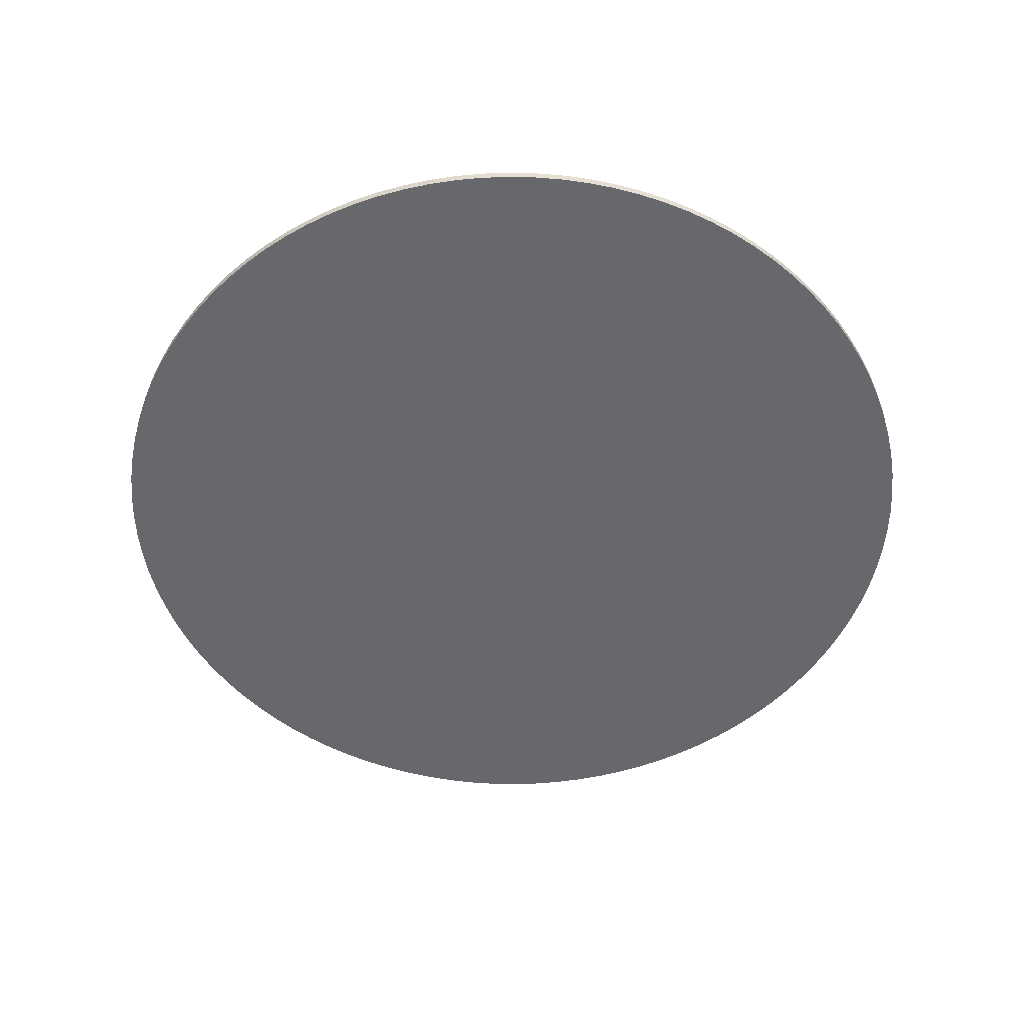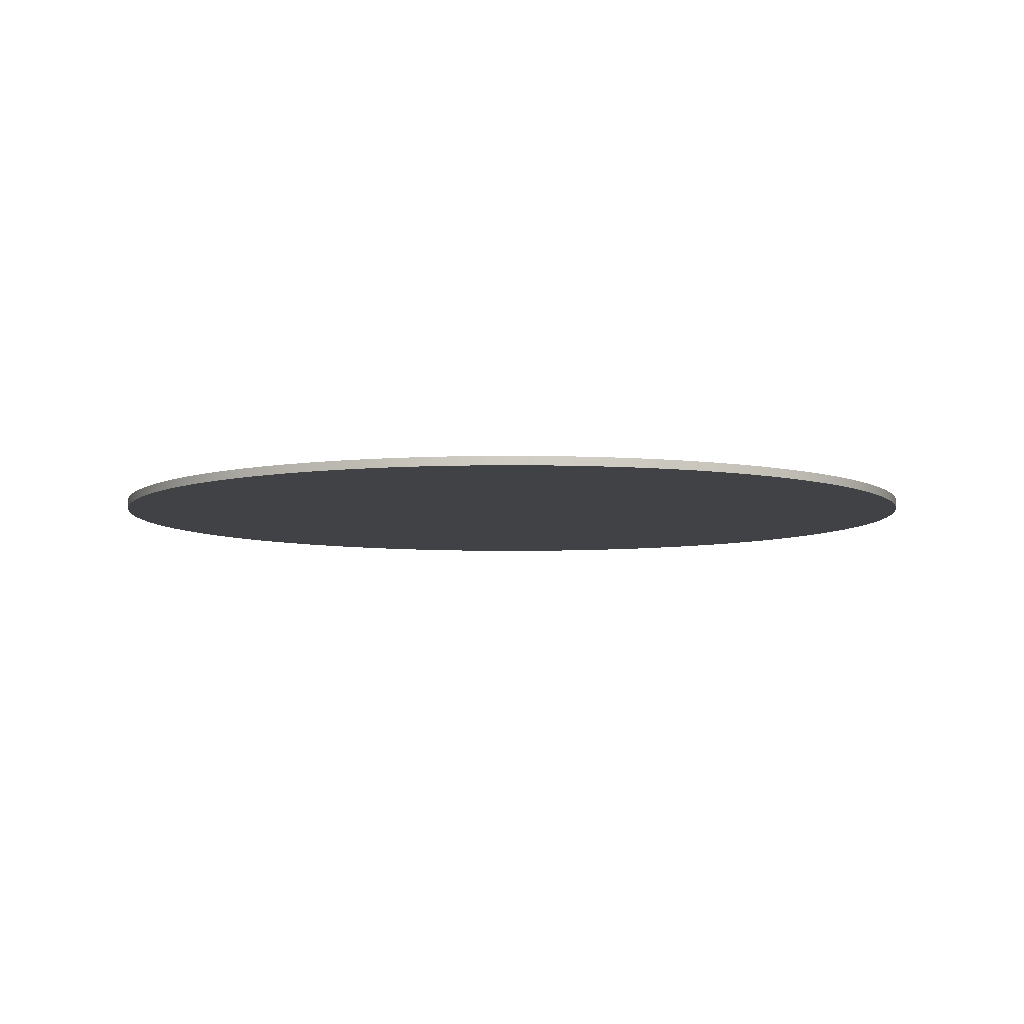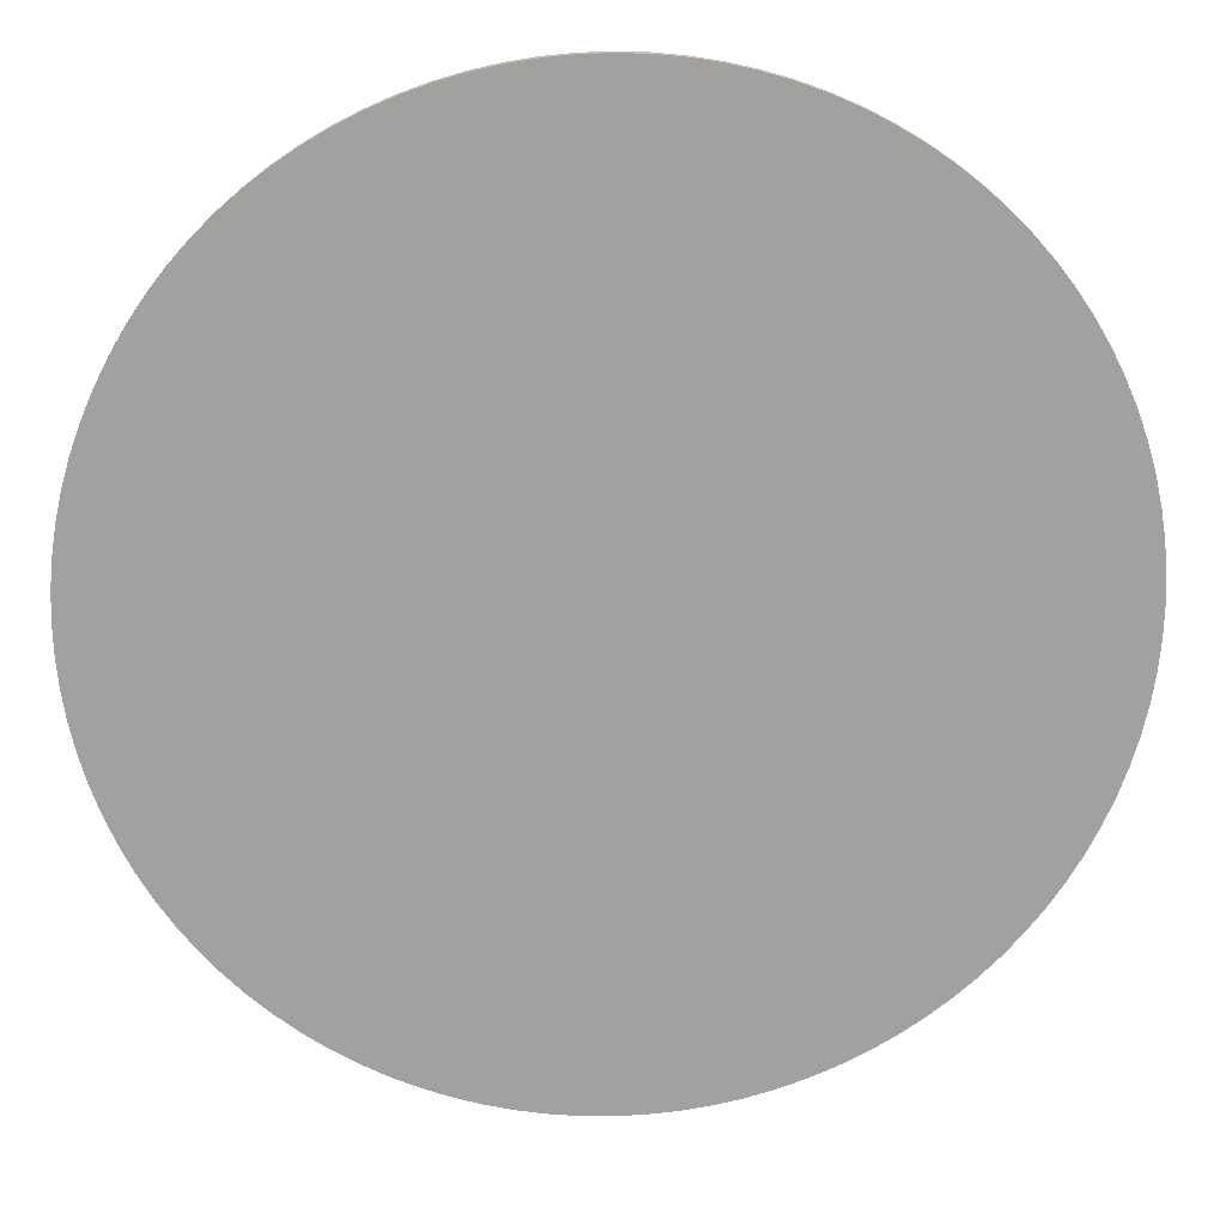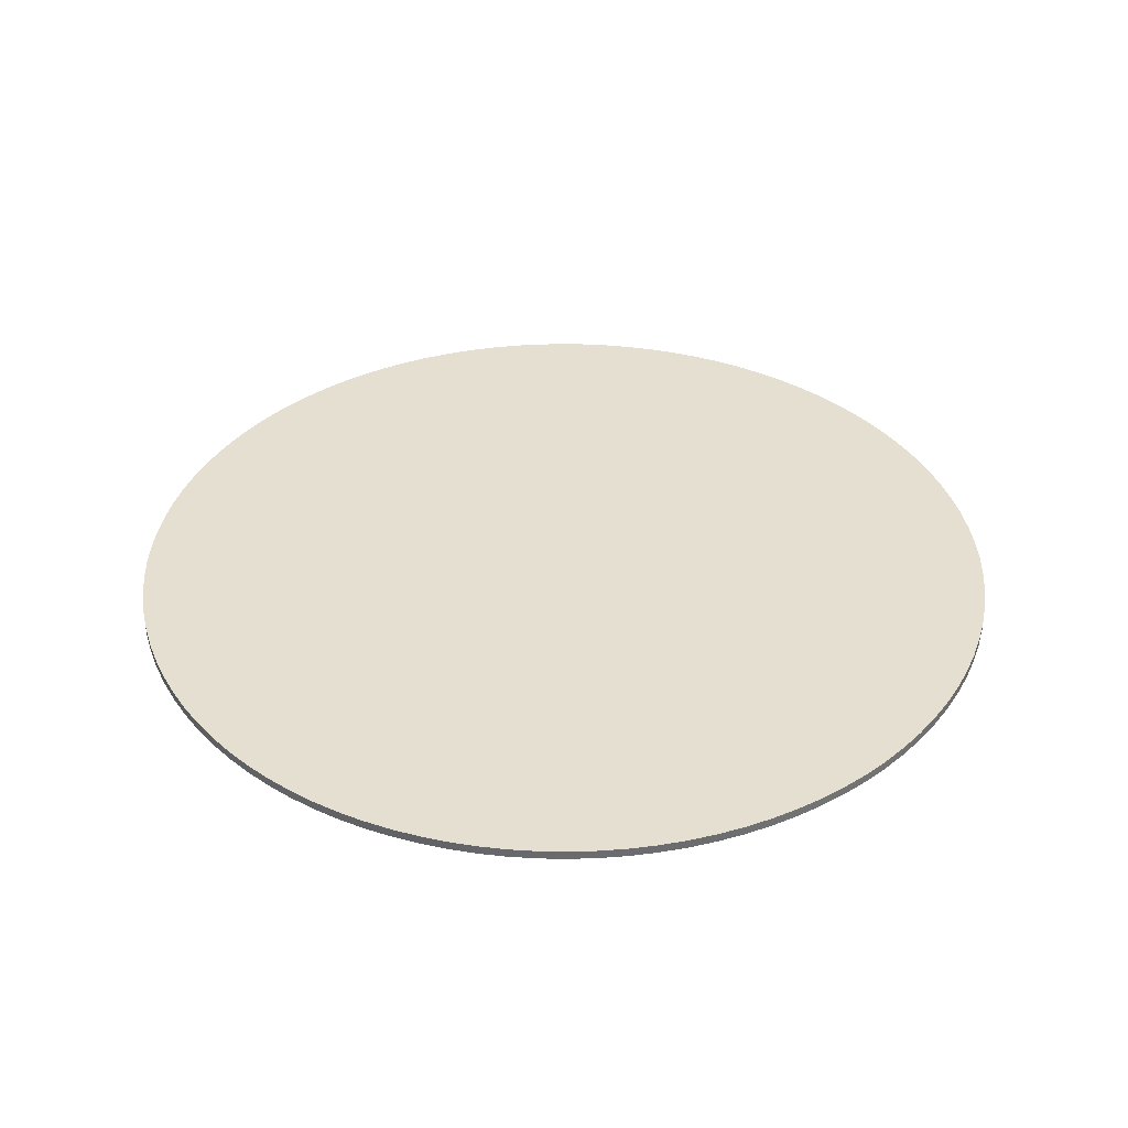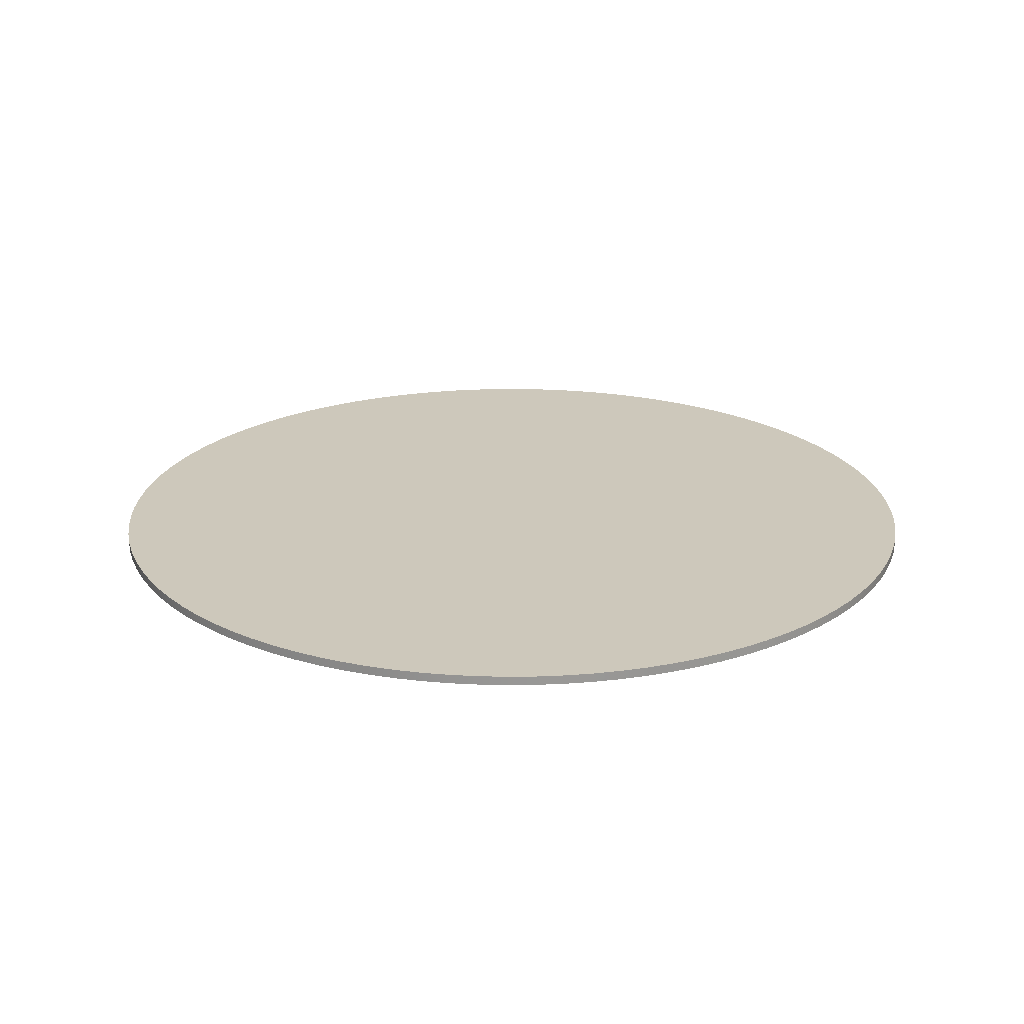
<metadata>
{"format":"obj","ext":"obj","renderer":"f3d","projection":"perspective","resolution":1024,"background":"white","views":[{"elev":-52.5,"azim":22.0,"up":"+Y"},{"elev":-6.4,"azim":137.8,"up":"+Y"},{"elev":18.1,"azim":-2.8,"up":"+Z"},{"elev":36.7,"azim":-58.1,"up":"+Y"},{"elev":21.8,"azim":97.7,"up":"+Y"}]}
</metadata>
<code>
g default
v 6.62 -0.06786 -0.4165
v 6.581 -0.06786 -0.8313
v 6.516 -0.06786 -1.243
v 6.425 -0.06786 -1.65
v 6.308 -0.06786 -2.05
v 6.167 -0.06786 -2.442
v 6.002 -0.06786 -2.824
v 5.813 -0.06786 -3.195
v 5.6 -0.06786 -3.554
v 5.366 -0.06786 -3.899
v 5.111 -0.06786 -4.228
v 4.835 -0.06786 -4.541
v 4.541 -0.06786 -4.835
v 4.228 -0.06786 -5.111
v 3.899 -0.06786 -5.366
v 3.554 -0.06786 -5.6
v 3.195 -0.06786 -5.813
v 2.824 -0.06786 -6.002
v 2.442 -0.06786 -6.167
v 2.05 -0.06786 -6.308
v 1.65 -0.06786 -6.425
v 1.243 -0.06786 -6.516
v 0.8313 -0.06786 -6.581
v 0.4165 -0.06786 -6.62
v 0 -0.06786 -6.633
v -0.4165 -0.06786 -6.62
v -0.8313 -0.06786 -6.581
v -1.243 -0.06786 -6.516
v -1.65 -0.06786 -6.425
v -2.05 -0.06786 -6.308
v -2.442 -0.06786 -6.167
v -2.824 -0.06786 -6.002
v -3.195 -0.06786 -5.813
v -3.554 -0.06786 -5.6
v -3.899 -0.06786 -5.366
v -4.228 -0.06786 -5.111
v -4.541 -0.06786 -4.835
v -4.835 -0.06786 -4.541
v -5.111 -0.06786 -4.228
v -5.366 -0.06786 -3.899
v -5.6 -0.06786 -3.554
v -5.813 -0.06786 -3.195
v -6.002 -0.06786 -2.824
v -6.167 -0.06786 -2.442
v -6.308 -0.06786 -2.05
v -6.425 -0.06786 -1.65
v -6.516 -0.06786 -1.243
v -6.581 -0.06786 -0.8313
v -6.62 -0.06786 -0.4165
v -6.633 -0.06786 1e-06
v -6.62 -0.06786 0.4165
v -6.581 -0.06786 0.8313
v -6.516 -0.06786 1.243
v -6.425 -0.06786 1.65
v -6.308 -0.06786 2.05
v -6.167 -0.06786 2.442
v -6.002 -0.06786 2.824
v -5.813 -0.06786 3.195
v -5.6 -0.06786 3.554
v -5.366 -0.06786 3.899
v -5.111 -0.06786 4.228
v -4.835 -0.06786 4.541
v -4.541 -0.06786 4.835
v -4.228 -0.06786 5.111
v -3.899 -0.06786 5.366
v -3.554 -0.06786 5.6
v -3.195 -0.06786 5.813
v -2.824 -0.06786 6.002
v -2.442 -0.06786 6.167
v -2.05 -0.06786 6.308
v -1.65 -0.06786 6.425
v -1.243 -0.06786 6.516
v -0.8313 -0.06786 6.581
v -0.4165 -0.06786 6.62
v 1e-06 -0.06786 6.633
v 0.4165 -0.06786 6.62
v 0.8313 -0.06786 6.581
v 1.243 -0.06786 6.516
v 1.65 -0.06786 6.425
v 2.05 -0.06786 6.308
v 2.442 -0.06786 6.167
v 2.824 -0.06786 6.002
v 3.195 -0.06786 5.813
v 3.554 -0.06786 5.6
v 3.899 -0.06786 5.366
v 4.228 -0.06786 5.111
v 4.541 -0.06786 4.835
v 4.835 -0.06786 4.541
v 5.111 -0.06786 4.228
v 5.366 -0.06786 3.899
v 5.6 -0.06786 3.554
v 5.813 -0.06786 3.195
v 6.002 -0.06786 2.824
v 6.167 -0.06786 2.442
v 6.308 -0.06786 2.05
v 6.425 -0.06786 1.65
v 6.516 -0.06786 1.243
v 6.581 -0.06786 0.8313
v 6.62 -0.06786 0.4165
v 6.633 -0.06786 0
v 6.62 0.06786 -0.4165
v 6.581 0.06786 -0.8313
v 6.516 0.06786 -1.243
v 6.425 0.06786 -1.65
v 6.308 0.06786 -2.05
v 6.167 0.06786 -2.442
v 6.002 0.06786 -2.824
v 5.813 0.06786 -3.195
v 5.6 0.06786 -3.554
v 5.366 0.06786 -3.899
v 5.111 0.06786 -4.228
v 4.835 0.06786 -4.541
v 4.541 0.06786 -4.835
v 4.228 0.06786 -5.111
v 3.899 0.06786 -5.366
v 3.554 0.06786 -5.6
v 3.195 0.06786 -5.813
v 2.824 0.06786 -6.002
v 2.442 0.06786 -6.167
v 2.05 0.06786 -6.308
v 1.65 0.06786 -6.425
v 1.243 0.06786 -6.516
v 0.8313 0.06786 -6.581
v 0.4165 0.06786 -6.62
v 0 0.06786 -6.633
v -0.4165 0.06786 -6.62
v -0.8313 0.06786 -6.581
v -1.243 0.06786 -6.516
v -1.65 0.06786 -6.425
v -2.05 0.06786 -6.308
v -2.442 0.06786 -6.167
v -2.824 0.06786 -6.002
v -3.195 0.06786 -5.813
v -3.554 0.06786 -5.6
v -3.899 0.06786 -5.366
v -4.228 0.06786 -5.111
v -4.541 0.06786 -4.835
v -4.835 0.06786 -4.541
v -5.111 0.06786 -4.228
v -5.366 0.06786 -3.899
v -5.6 0.06786 -3.554
v -5.813 0.06786 -3.195
v -6.002 0.06786 -2.824
v -6.167 0.06786 -2.442
v -6.308 0.06786 -2.05
v -6.425 0.06786 -1.65
v -6.516 0.06786 -1.243
v -6.581 0.06786 -0.8313
v -6.62 0.06786 -0.4165
v -6.633 0.06786 1e-06
v -6.62 0.06786 0.4165
v -6.581 0.06786 0.8313
v -6.516 0.06786 1.243
v -6.425 0.06786 1.65
v -6.308 0.06786 2.05
v -6.167 0.06786 2.442
v -6.002 0.06786 2.824
v -5.813 0.06786 3.195
v -5.6 0.06786 3.554
v -5.366 0.06786 3.899
v -5.111 0.06786 4.228
v -4.835 0.06786 4.541
v -4.541 0.06786 4.835
v -4.228 0.06786 5.111
v -3.899 0.06786 5.366
v -3.554 0.06786 5.6
v -3.195 0.06786 5.813
v -2.824 0.06786 6.002
v -2.442 0.06786 6.167
v -2.05 0.06786 6.308
v -1.65 0.06786 6.425
v -1.243 0.06786 6.516
v -0.8313 0.06786 6.581
v -0.4165 0.06786 6.62
v 1e-06 0.06786 6.633
v 0.4165 0.06786 6.62
v 0.8313 0.06786 6.581
v 1.243 0.06786 6.516
v 1.65 0.06786 6.425
v 2.05 0.06786 6.308
v 2.442 0.06786 6.167
v 2.824 0.06786 6.002
v 3.195 0.06786 5.813
v 3.554 0.06786 5.6
v 3.899 0.06786 5.366
v 4.228 0.06786 5.111
v 4.541 0.06786 4.835
v 4.835 0.06786 4.541
v 5.111 0.06786 4.228
v 5.366 0.06786 3.899
v 5.6 0.06786 3.554
v 5.813 0.06786 3.195
v 6.002 0.06786 2.824
v 6.167 0.06786 2.442
v 6.308 0.06786 2.05
v 6.425 0.06786 1.65
v 6.516 0.06786 1.243
v 6.581 0.06786 0.8313
v 6.62 0.06786 0.4165
v 6.633 0.06786 0
v 0 -0.06786 0
v 0 0.06786 0
g pCylinder1
f 1 2 102 101
f 2 3 103 102
f 3 4 104 103
f 4 5 105 104
f 5 6 106 105
f 6 7 107 106
f 7 8 108 107
f 8 9 109 108
f 9 10 110 109
f 10 11 111 110
f 11 12 112 111
f 12 13 113 112
f 13 14 114 113
f 14 15 115 114
f 15 16 116 115
f 16 17 117 116
f 17 18 118 117
f 18 19 119 118
f 19 20 120 119
f 20 21 121 120
f 21 22 122 121
f 22 23 123 122
f 23 24 124 123
f 24 25 125 124
f 25 26 126 125
f 26 27 127 126
f 27 28 128 127
f 28 29 129 128
f 29 30 130 129
f 30 31 131 130
f 31 32 132 131
f 32 33 133 132
f 33 34 134 133
f 34 35 135 134
f 35 36 136 135
f 36 37 137 136
f 37 38 138 137
f 38 39 139 138
f 39 40 140 139
f 40 41 141 140
f 41 42 142 141
f 42 43 143 142
f 43 44 144 143
f 44 45 145 144
f 45 46 146 145
f 46 47 147 146
f 47 48 148 147
f 48 49 149 148
f 49 50 150 149
f 50 51 151 150
f 51 52 152 151
f 52 53 153 152
f 53 54 154 153
f 54 55 155 154
f 55 56 156 155
f 56 57 157 156
f 57 58 158 157
f 58 59 159 158
f 59 60 160 159
f 60 61 161 160
f 61 62 162 161
f 62 63 163 162
f 63 64 164 163
f 64 65 165 164
f 65 66 166 165
f 66 67 167 166
f 67 68 168 167
f 68 69 169 168
f 69 70 170 169
f 70 71 171 170
f 71 72 172 171
f 72 73 173 172
f 73 74 174 173
f 74 75 175 174
f 75 76 176 175
f 76 77 177 176
f 77 78 178 177
f 78 79 179 178
f 79 80 180 179
f 80 81 181 180
f 81 82 182 181
f 82 83 183 182
f 83 84 184 183
f 84 85 185 184
f 85 86 186 185
f 86 87 187 186
f 87 88 188 187
f 88 89 189 188
f 89 90 190 189
f 90 91 191 190
f 91 92 192 191
f 92 93 193 192
f 93 94 194 193
f 94 95 195 194
f 95 96 196 195
f 96 97 197 196
f 97 98 198 197
f 98 99 199 198
f 99 100 200 199
f 100 1 101 200
f 2 1 201
f 3 2 201
f 4 3 201
f 5 4 201
f 6 5 201
f 7 6 201
f 8 7 201
f 9 8 201
f 10 9 201
f 11 10 201
f 12 11 201
f 13 12 201
f 14 13 201
f 15 14 201
f 16 15 201
f 17 16 201
f 18 17 201
f 19 18 201
f 20 19 201
f 21 20 201
f 22 21 201
f 23 22 201
f 24 23 201
f 25 24 201
f 26 25 201
f 27 26 201
f 28 27 201
f 29 28 201
f 30 29 201
f 31 30 201
f 32 31 201
f 33 32 201
f 34 33 201
f 35 34 201
f 36 35 201
f 37 36 201
f 38 37 201
f 39 38 201
f 40 39 201
f 41 40 201
f 42 41 201
f 43 42 201
f 44 43 201
f 45 44 201
f 46 45 201
f 47 46 201
f 48 47 201
f 49 48 201
f 50 49 201
f 51 50 201
f 52 51 201
f 53 52 201
f 54 53 201
f 55 54 201
f 56 55 201
f 57 56 201
f 58 57 201
f 59 58 201
f 60 59 201
f 61 60 201
f 62 61 201
f 63 62 201
f 64 63 201
f 65 64 201
f 66 65 201
f 67 66 201
f 68 67 201
f 69 68 201
f 70 69 201
f 71 70 201
f 72 71 201
f 73 72 201
f 74 73 201
f 75 74 201
f 76 75 201
f 77 76 201
f 78 77 201
f 79 78 201
f 80 79 201
f 81 80 201
f 82 81 201
f 83 82 201
f 84 83 201
f 85 84 201
f 86 85 201
f 87 86 201
f 88 87 201
f 89 88 201
f 90 89 201
f 91 90 201
f 92 91 201
f 93 92 201
f 94 93 201
f 95 94 201
f 96 95 201
f 97 96 201
f 98 97 201
f 99 98 201
f 100 99 201
f 1 100 201
f 101 102 202
f 102 103 202
f 103 104 202
f 104 105 202
f 105 106 202
f 106 107 202
f 107 108 202
f 108 109 202
f 109 110 202
f 110 111 202
f 111 112 202
f 112 113 202
f 113 114 202
f 114 115 202
f 115 116 202
f 116 117 202
f 117 118 202
f 118 119 202
f 119 120 202
f 120 121 202
f 121 122 202
f 122 123 202
f 123 124 202
f 124 125 202
f 125 126 202
f 126 127 202
f 127 128 202
f 128 129 202
f 129 130 202
f 130 131 202
f 131 132 202
f 132 133 202
f 133 134 202
f 134 135 202
f 135 136 202
f 136 137 202
f 137 138 202
f 138 139 202
f 139 140 202
f 140 141 202
f 141 142 202
f 142 143 202
f 143 144 202
f 144 145 202
f 145 146 202
f 146 147 202
f 147 148 202
f 148 149 202
f 149 150 202
f 150 151 202
f 151 152 202
f 152 153 202
f 153 154 202
f 154 155 202
f 155 156 202
f 156 157 202
f 157 158 202
f 158 159 202
f 159 160 202
f 160 161 202
f 161 162 202
f 162 163 202
f 163 164 202
f 164 165 202
f 165 166 202
f 166 167 202
f 167 168 202
f 168 169 202
f 169 170 202
f 170 171 202
f 171 172 202
f 172 173 202
f 173 174 202
f 174 175 202
f 175 176 202
f 176 177 202
f 177 178 202
f 178 179 202
f 179 180 202
f 180 181 202
f 181 182 202
f 182 183 202
f 183 184 202
f 184 185 202
f 185 186 202
f 186 187 202
f 187 188 202
f 188 189 202
f 189 190 202
f 190 191 202
f 191 192 202
f 192 193 202
f 193 194 202
f 194 195 202
f 195 196 202
f 196 197 202
f 197 198 202
f 198 199 202
f 199 200 202
f 200 101 202

</code>
